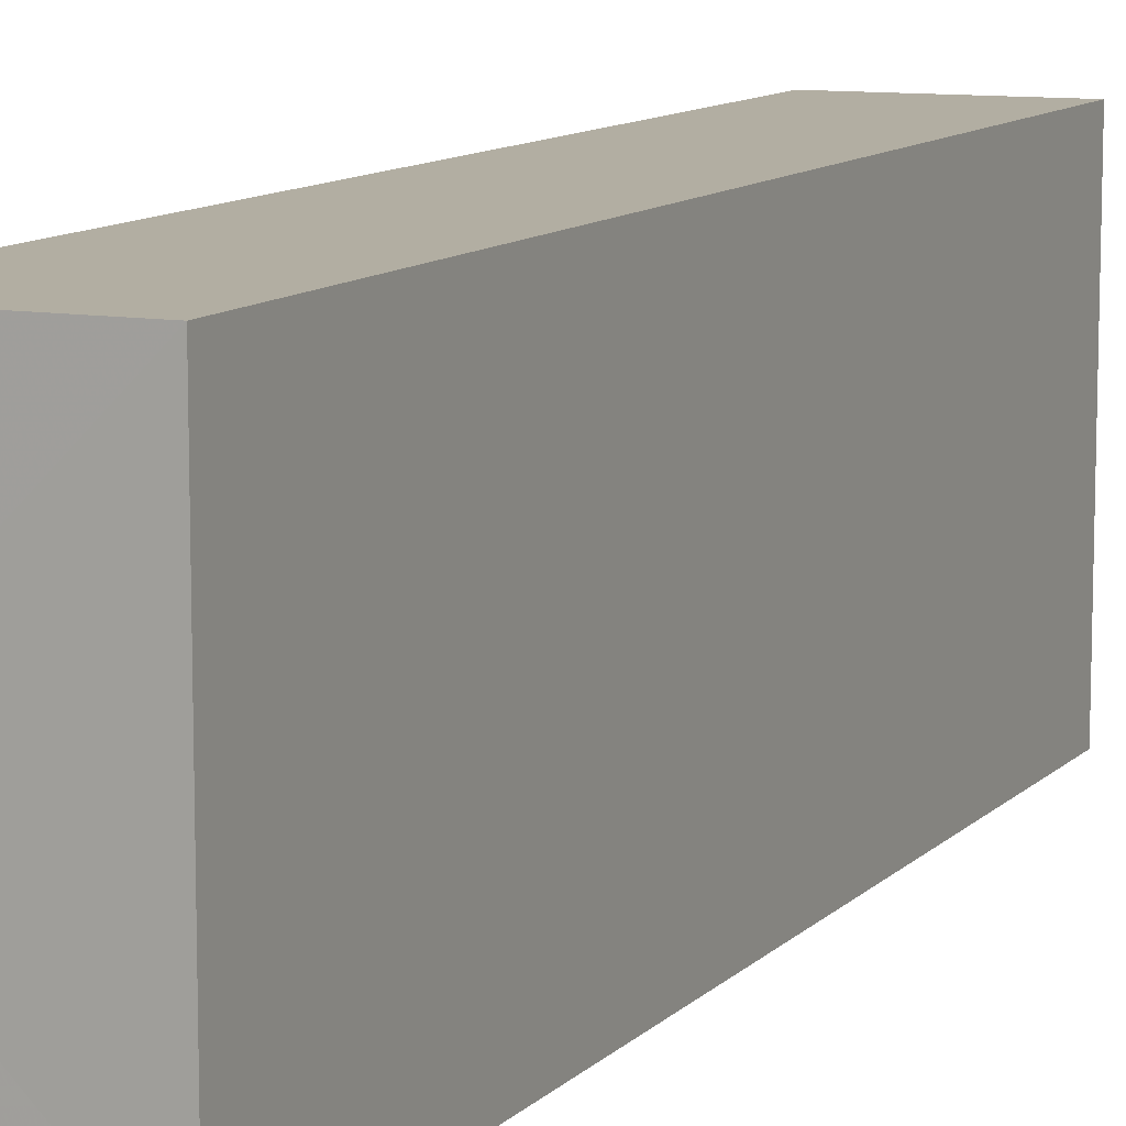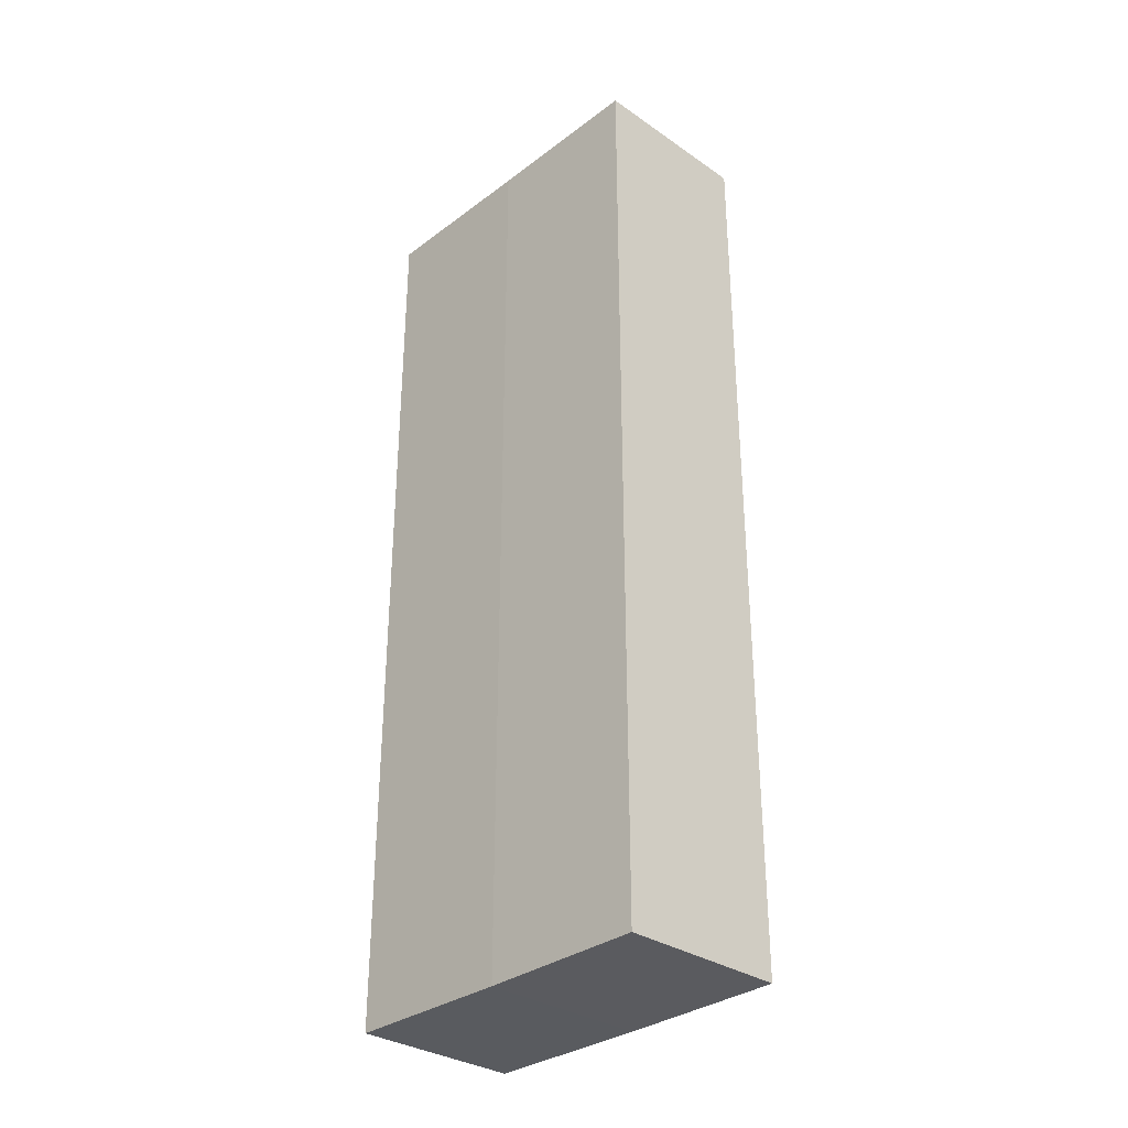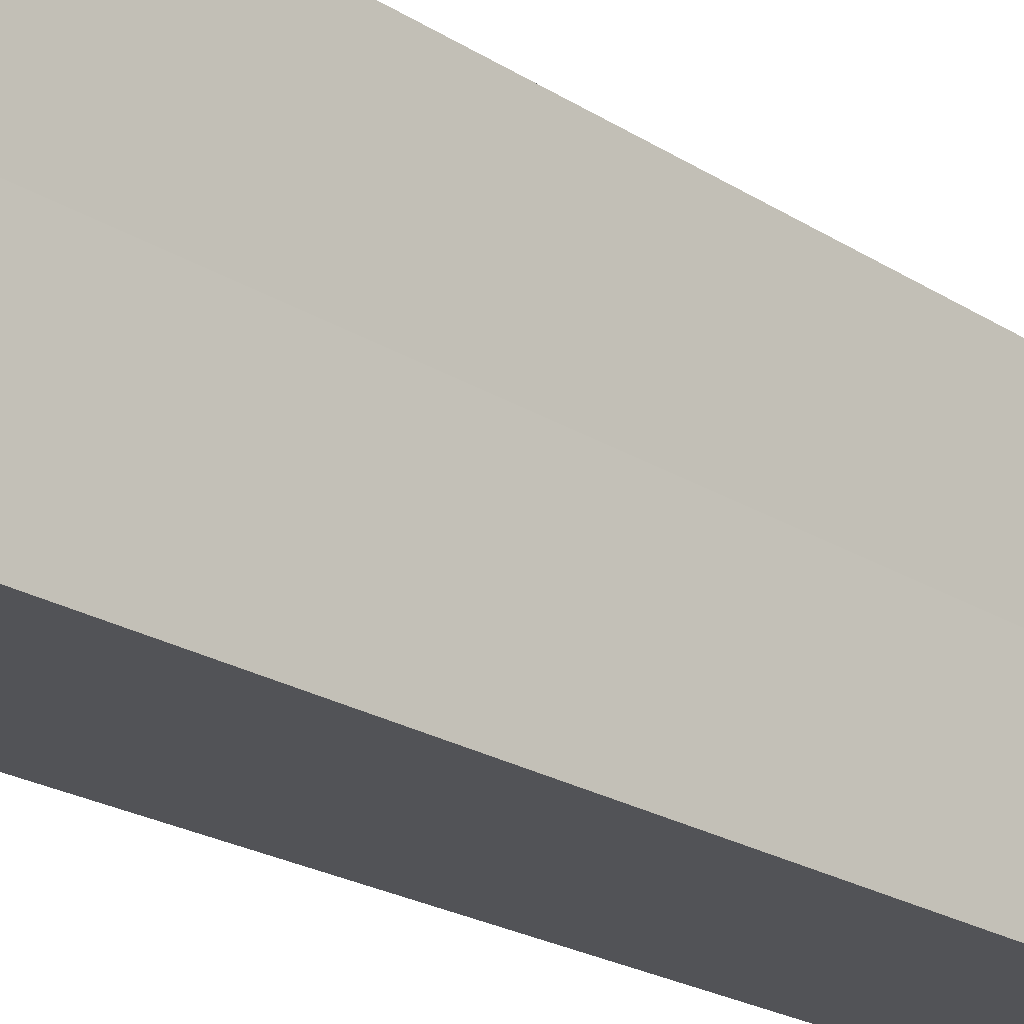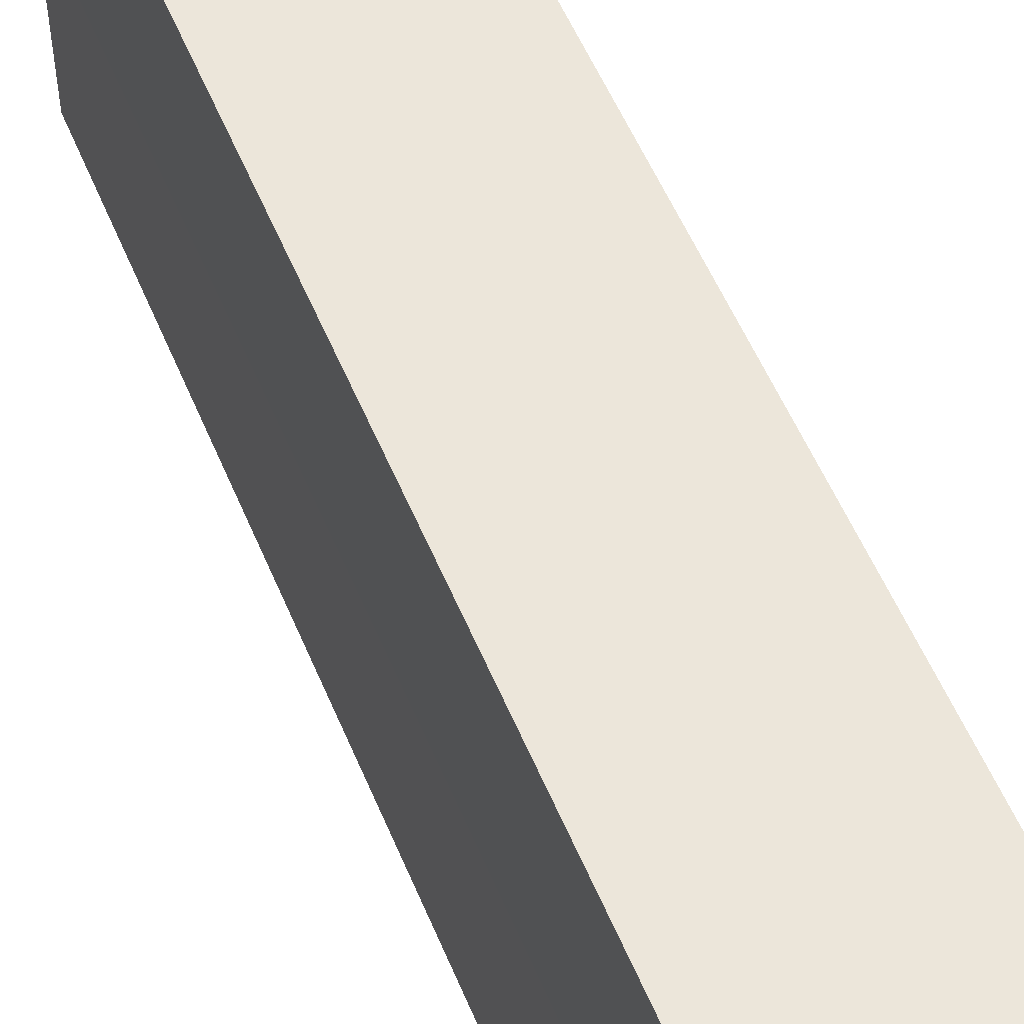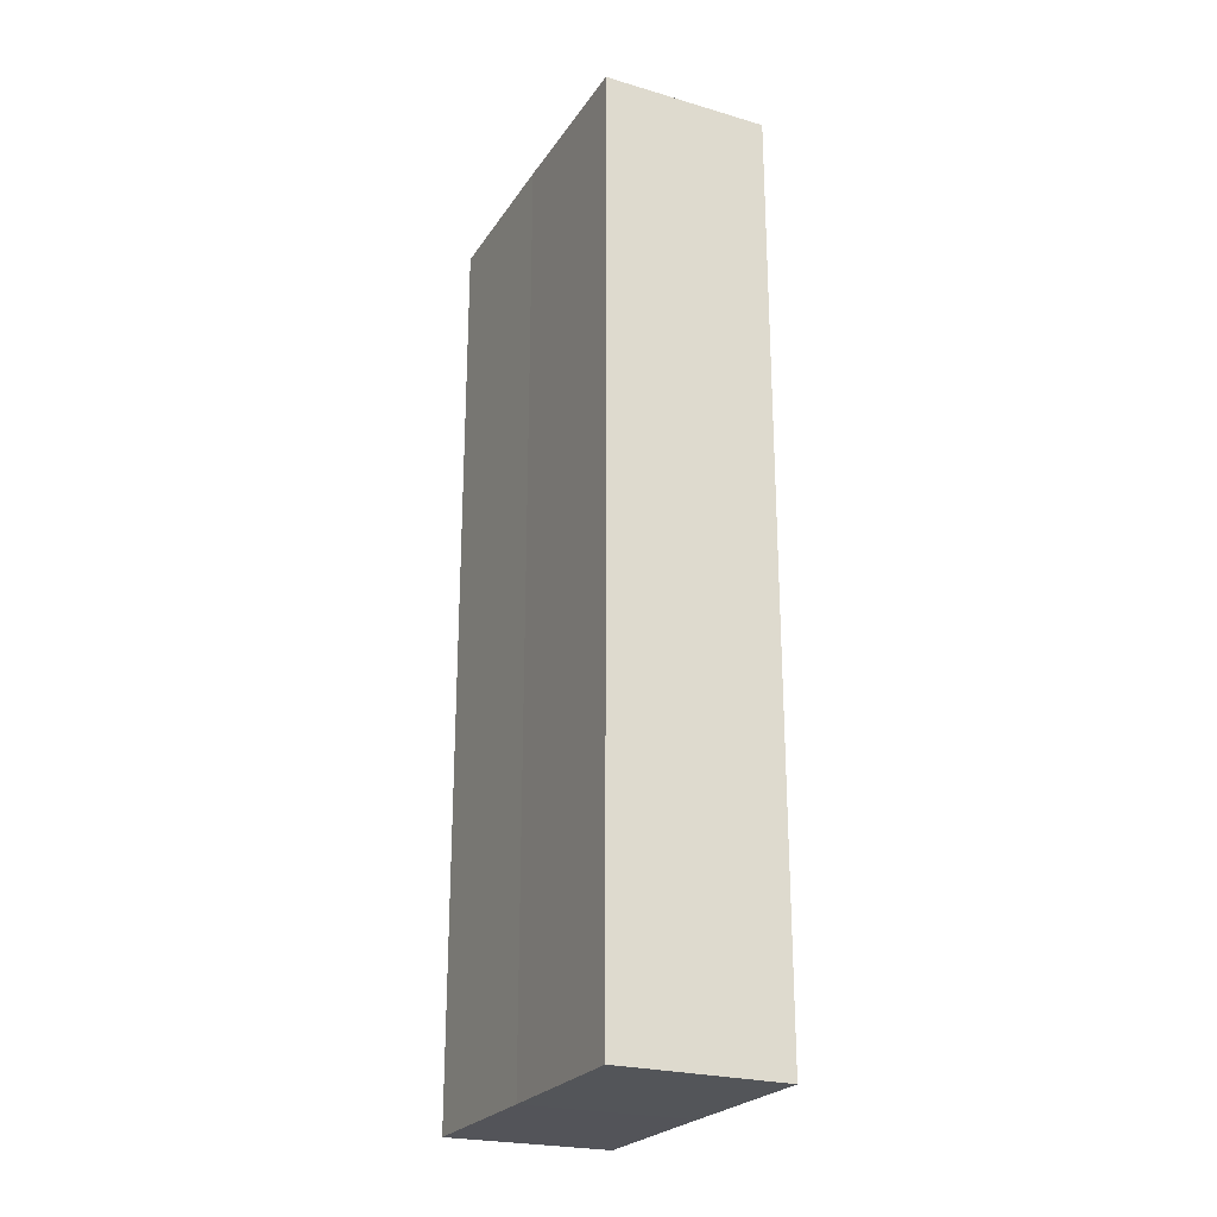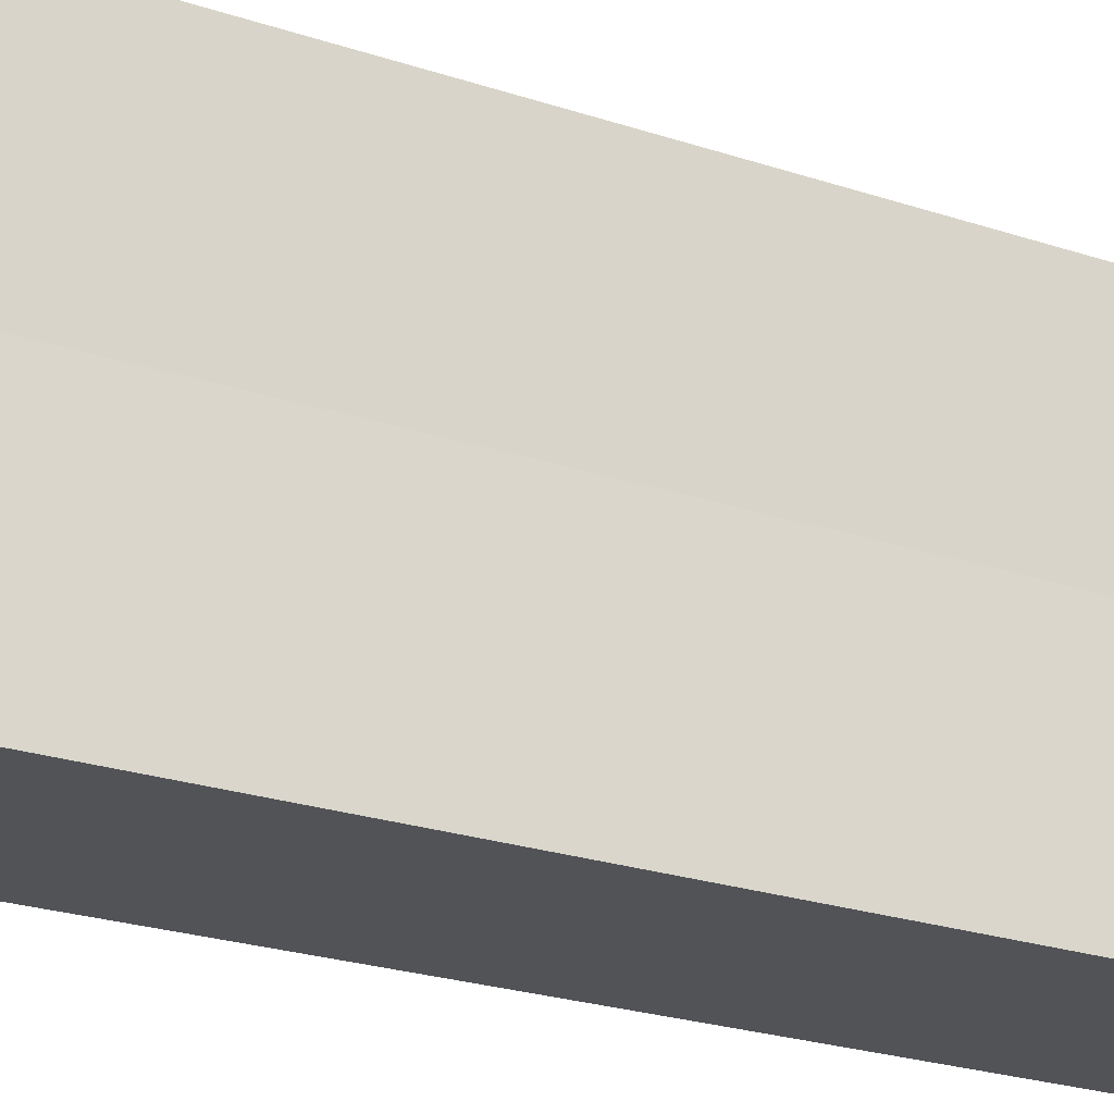
<metadata>
{"format":"obj","ext":"obj","renderer":"f3d","projection":"perspective","resolution":1024,"background":"white","views":[{"elev":10.7,"azim":-154.7,"up":"+Y"},{"elev":-32.4,"azim":-44.0,"up":"+Z"},{"elev":-22.3,"azim":-137.5,"up":"+Y"},{"elev":54.6,"azim":-22.4,"up":"+Y"},{"elev":-24.0,"azim":-25.5,"up":"+Z"},{"elev":-22.7,"azim":-120.3,"up":"+Y"}]}
</metadata>
<code>
o 3701
v 2175 1875 12.41
v 2175 1875 12.41
v 2175 1875 12.47
v 2175 1875 12.41
v 2175 1875 12.41
v 2175 1875 12.41
v 2175 1875 12.47
v 2175 1875 12.47
v 2175 1875 12.47
v 2175 1875 12.47
v 2175 1875 12.41
v 2175 1875 12.41
v 2175 1875 12.41
v 2175 1875 12.41
v 2175 1875 12.47
v 2175 1875 12.41
v 2175 1875 12.41
v 2175 1875 12.41
v 2175 1875 12.41
v 2175 1875 12.41
v 2175 1875 12.47
v 2175 1875 12.47
v 2175 1875 12.41
v 2175 1875 12.41
v 2175 1875 12.47
v 2175 1875 12.41
v 2175 1875 12.47
v 2175 1875 12.47
v 2175 1875 12.47
v 2175 1875 12.47
v 2175 1875 12.41
v 2175 1875 12.41
v 2175 1875 12.41
v 2175 1875 12.47
v 2175 1875 12.47
v 2175 1875 12.47
v 2175 1875 12.47
f 1 2 3
f 2 4 5
f 2 6 7
f 8 5 9
f 10 11 8
f 12 13 10
f 13 14 15
f 16 5 17
f 16 17 18
f 19 18 20
f 21 18 22
f 23 24 21
f 3 16 25
f 25 26 27
f 25 28 29
f 30 31 29
f 32 33 30
f 7 34 28
f 7 35 34
f 36 37 35

</code>
